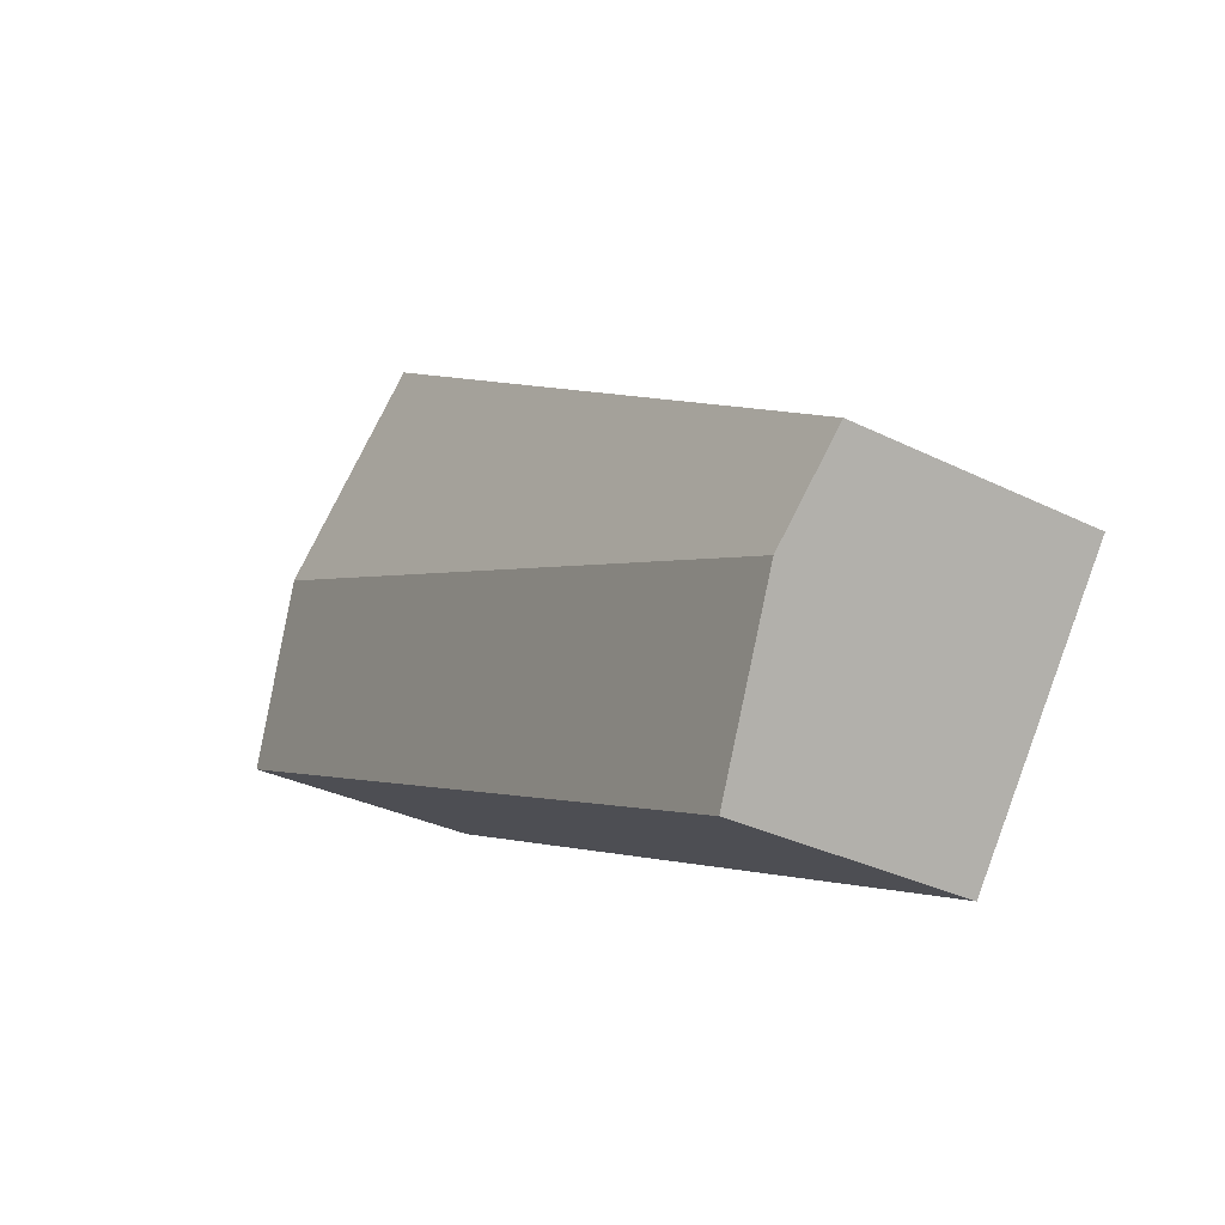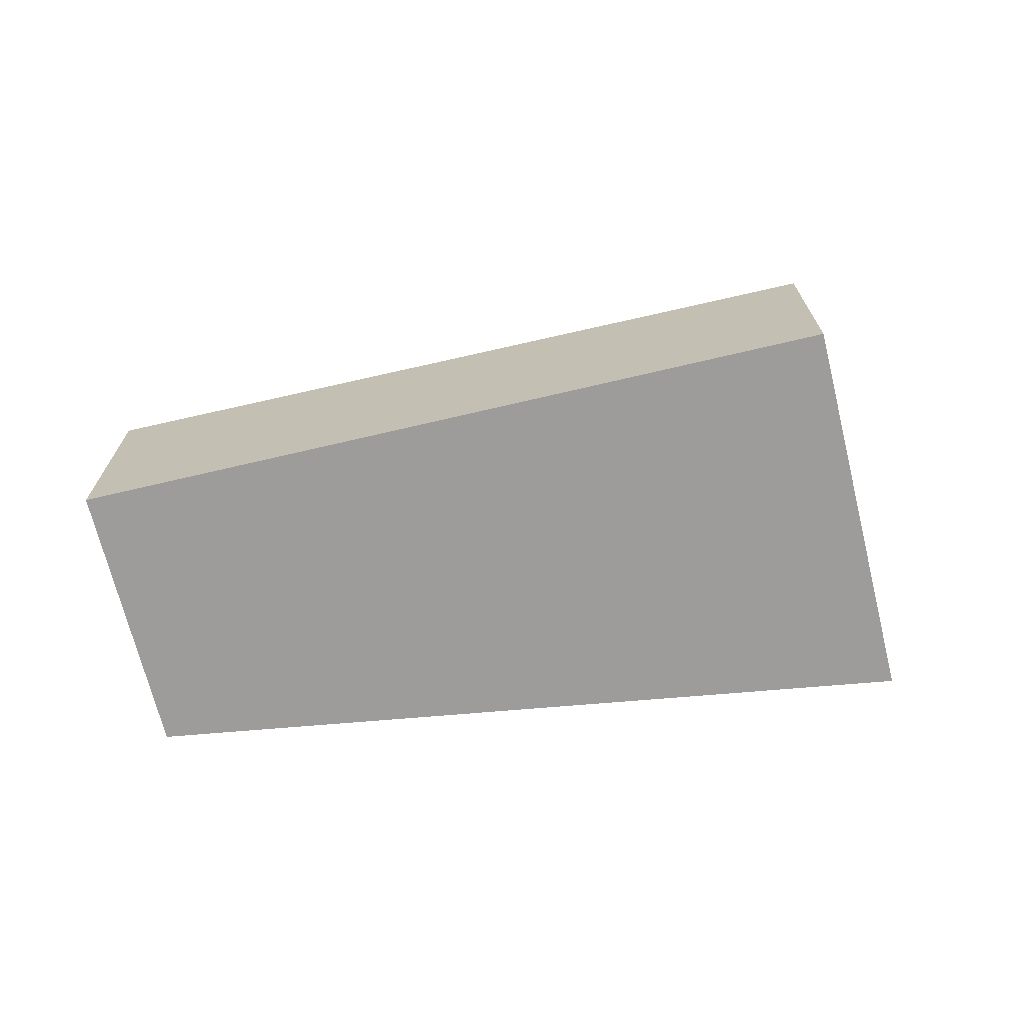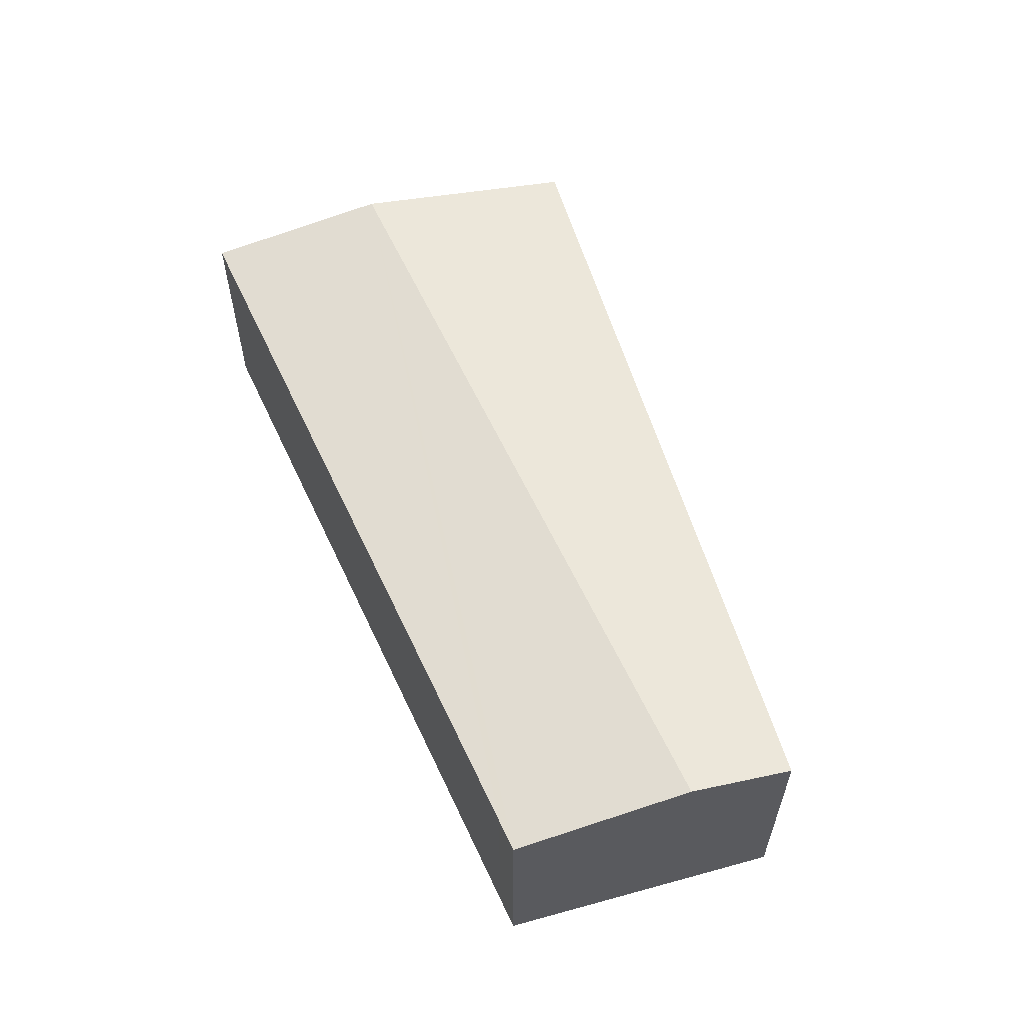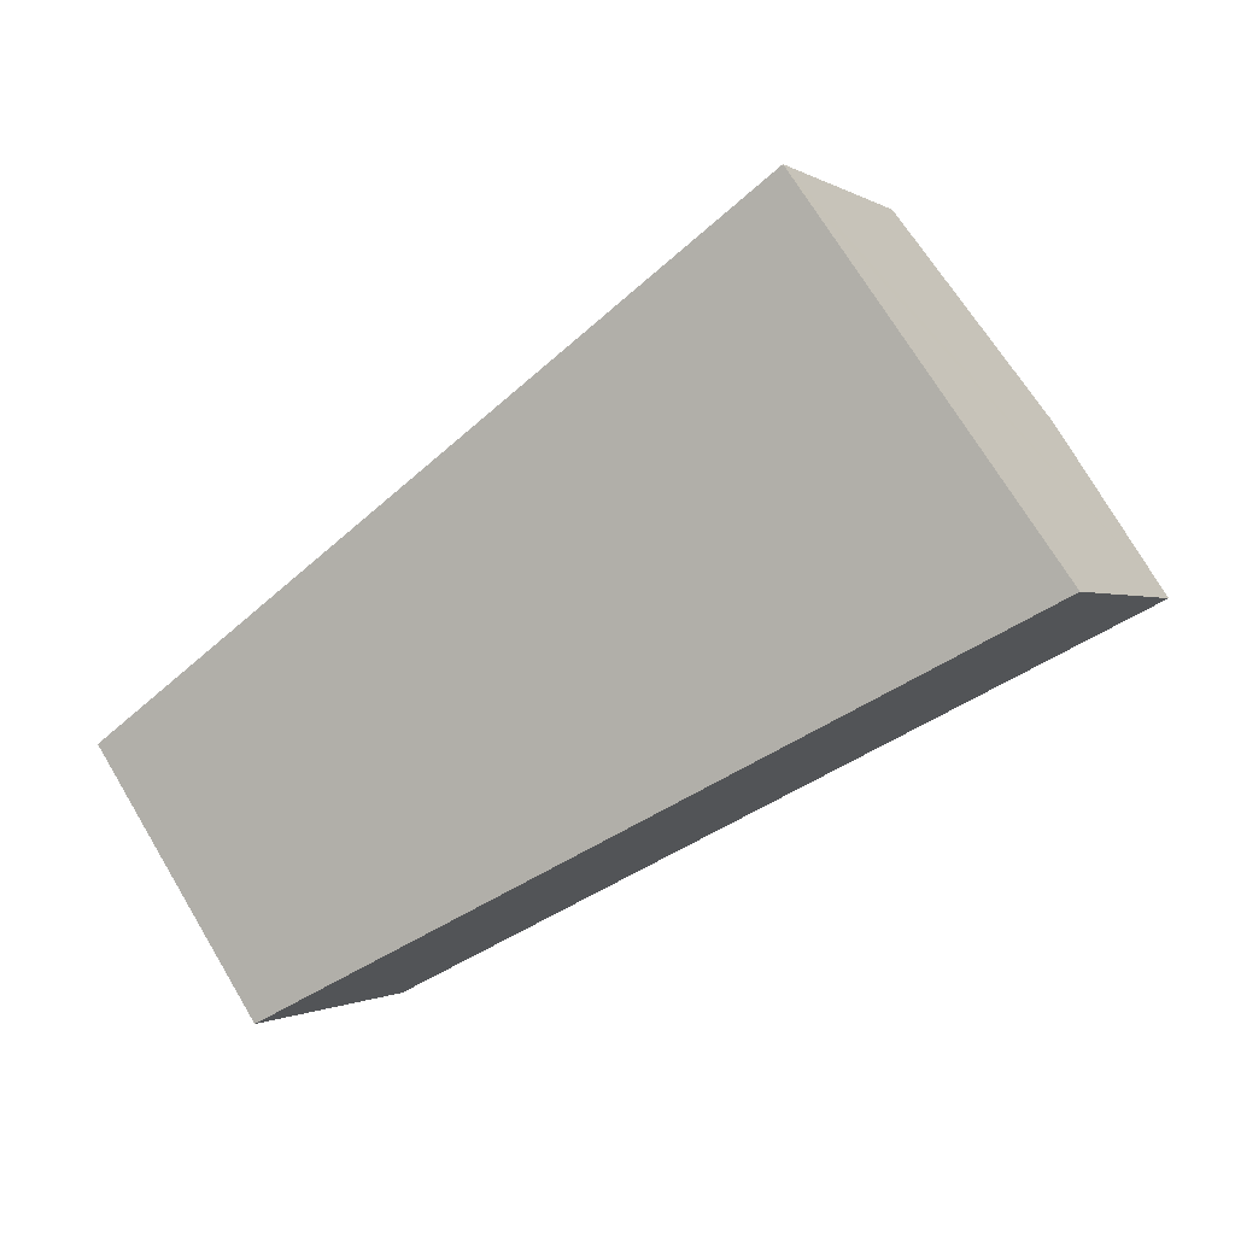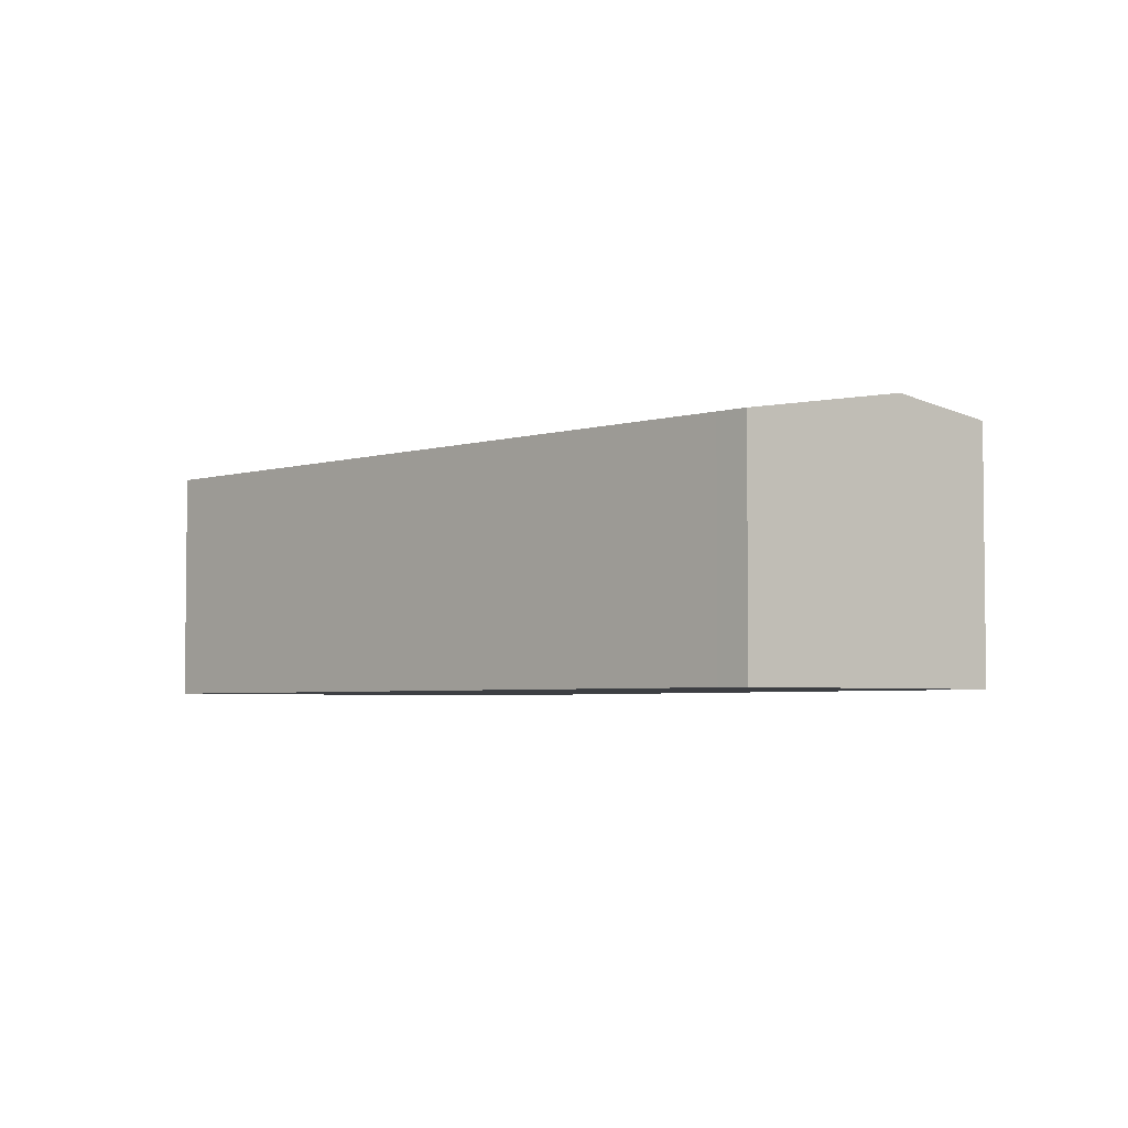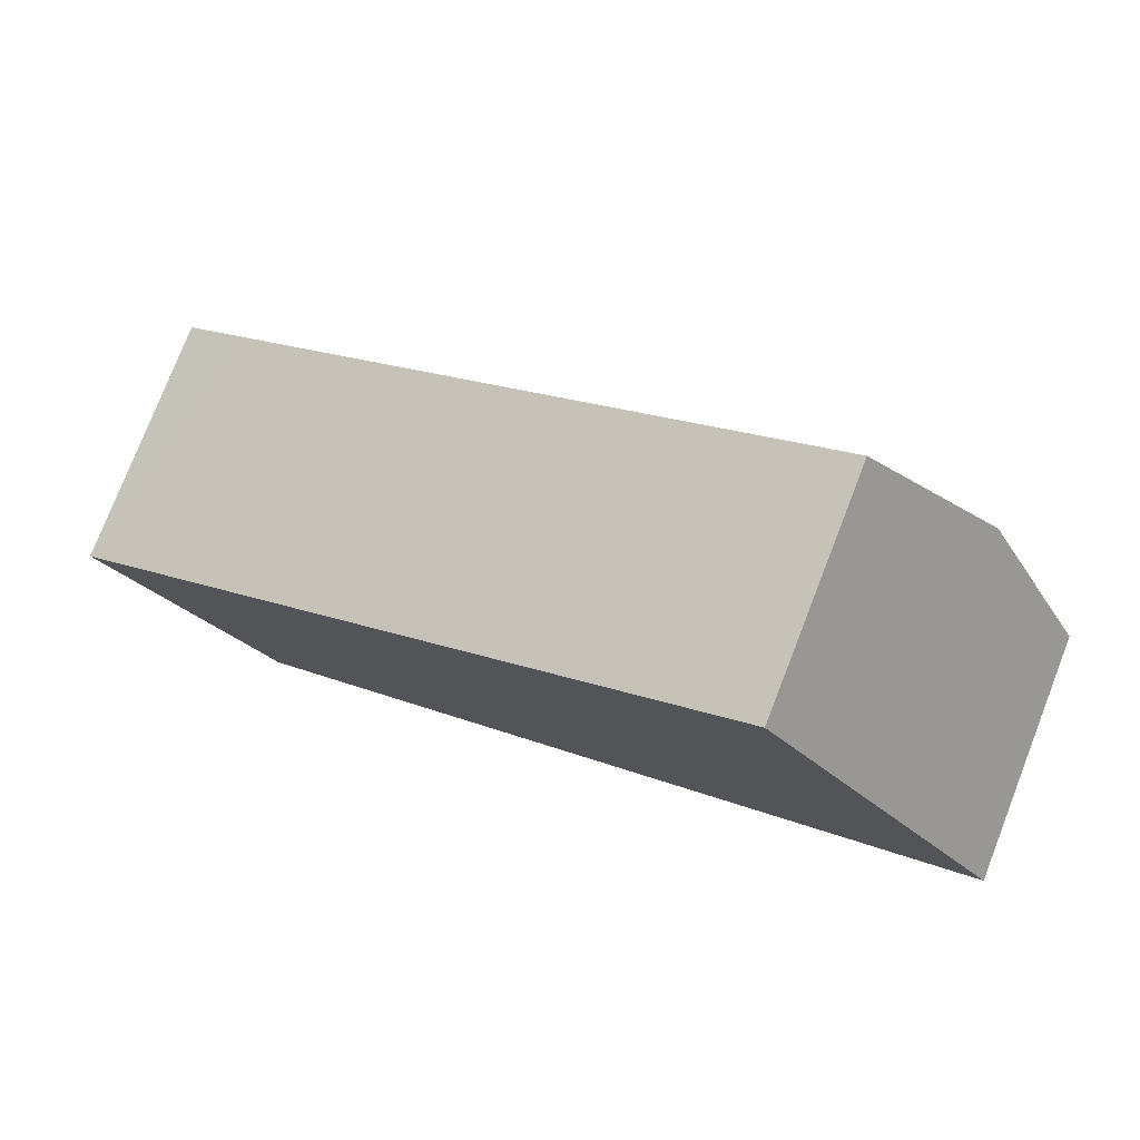
<metadata>
{"format":"obj","ext":"obj","renderer":"f3d","projection":"perspective","resolution":1024,"background":"white","views":[{"elev":-31.9,"azim":-124.9,"up":"+Z"},{"elev":-70.3,"azim":-21.5,"up":"+Y"},{"elev":60.1,"azim":-141.3,"up":"+Y"},{"elev":-0.9,"azim":27.2,"up":"+Z"},{"elev":-4.0,"azim":-161.6,"up":"+Y"},{"elev":77.4,"azim":21.3,"up":"+Z"}]}
</metadata>
<code>
v  8.888 3 3.079
v  1.894 2.677 -2.657
v  0.699 3 -0.98
v  2.238 2.677 -2.486
v  10.08 2.677 1.399
v  0.604 2.794 0.419
v  0 2.811 1.721e-16
v  5.349 2.661 3.706
v  7.425 2.603 5.145
v  7.64 2.661 4.842
v  7.425 -3.15e-16 5.145
v  7.64 -2.965e-16 4.842
v  8.888 -1.885e-16 3.079
v  10.08 -8.566e-17 1.399
v  2.238 1.522e-16 -2.486
v  1.894 1.627e-16 -2.657
v  0 0 0
v  0.699 6.001e-17 -0.98
v  0.604 -2.566e-17 0.419
v  5.349 -2.269e-16 3.706
g defaultobject
f 1 2 3
f 2 1 4
f 4 1 5
f 6 3 7
f 3 6 8
f 3 8 9
f 3 9 10
f 3 10 1
f 11 10 9
f 10 11 1
f 1 11 5
f 5 11 12
f 5 12 13
f 5 13 14
f 14 4 5
f 4 14 15
f 4 15 2
f 2 15 16
f 16 3 2
f 3 16 7
f 7 16 17
f 17 16 18
f 17 6 7
f 6 17 8
f 8 17 19
f 8 19 20
f 8 20 9
f 9 20 11
f 15 18 16
f 18 15 14
f 18 14 17
f 17 14 19
f 19 14 20
f 20 14 11
f 11 14 13
f 11 13 12

</code>
